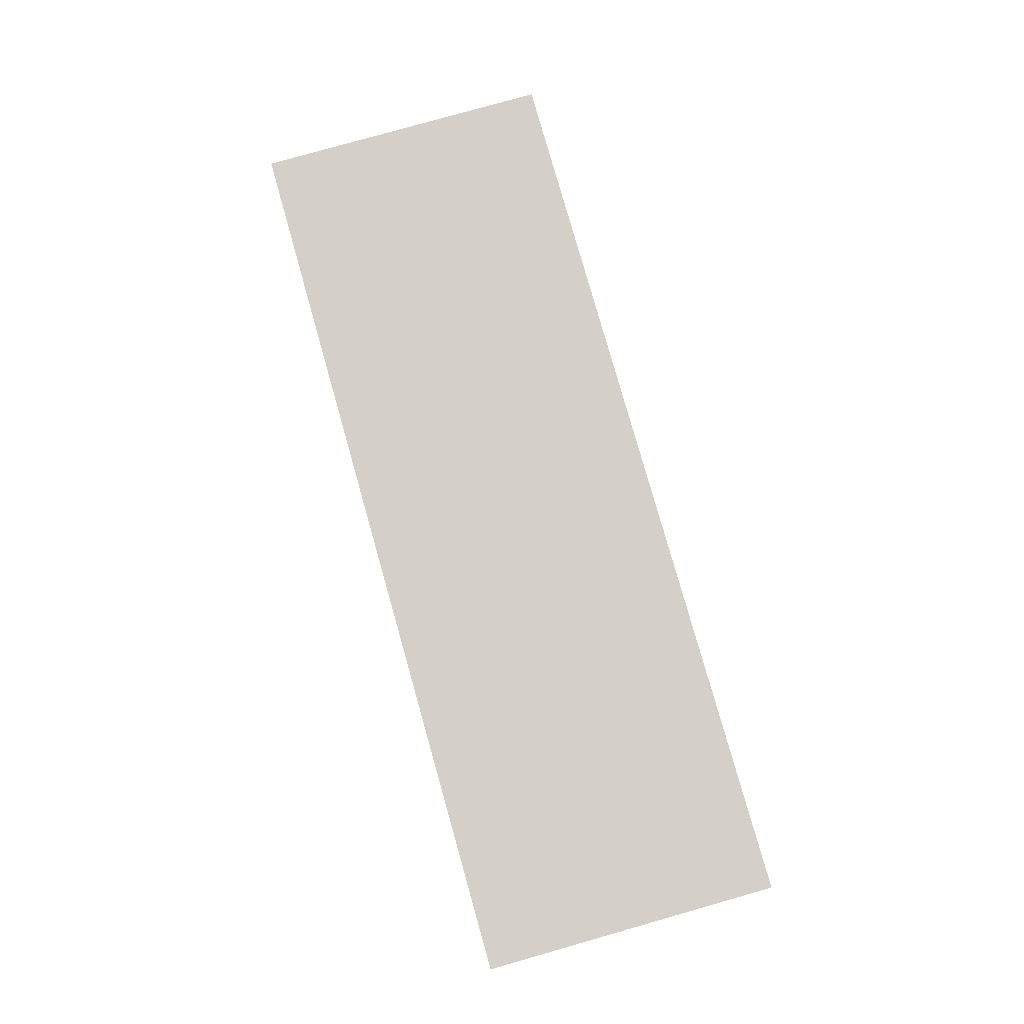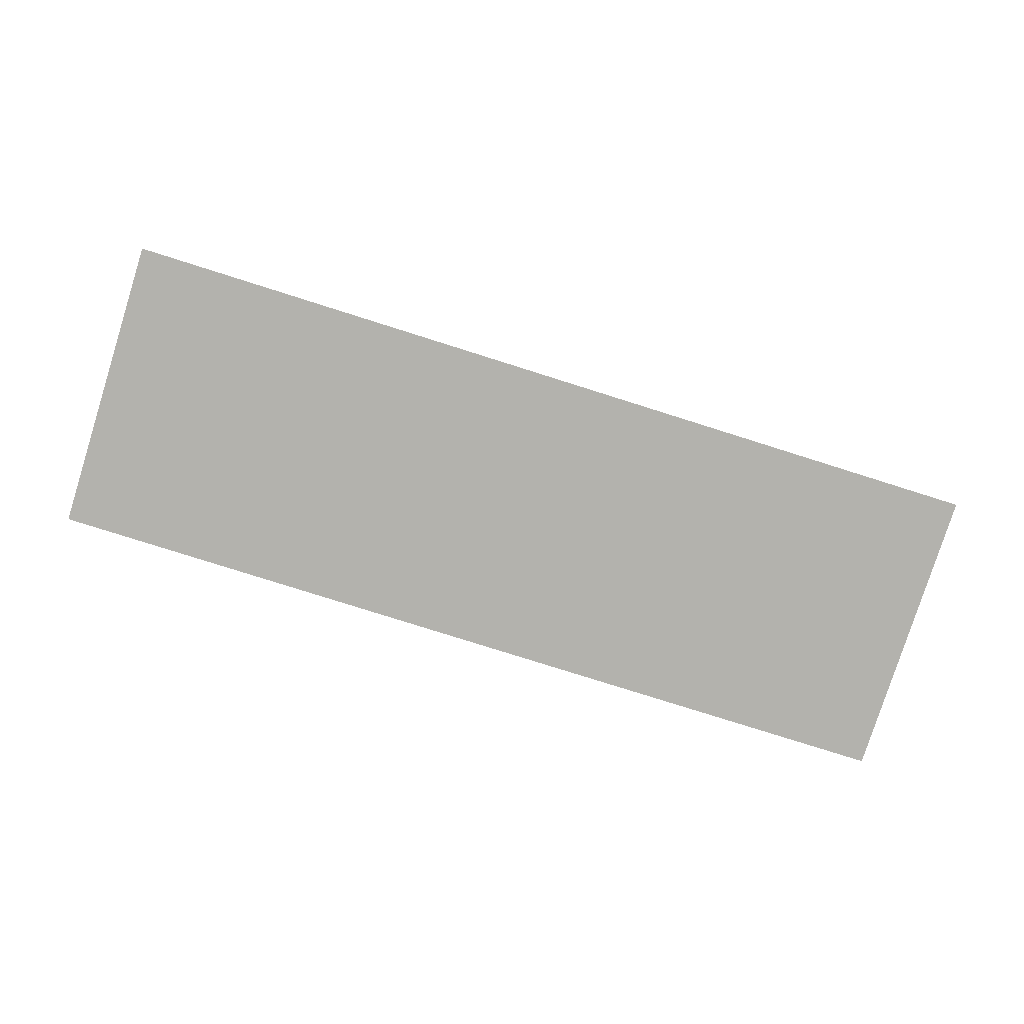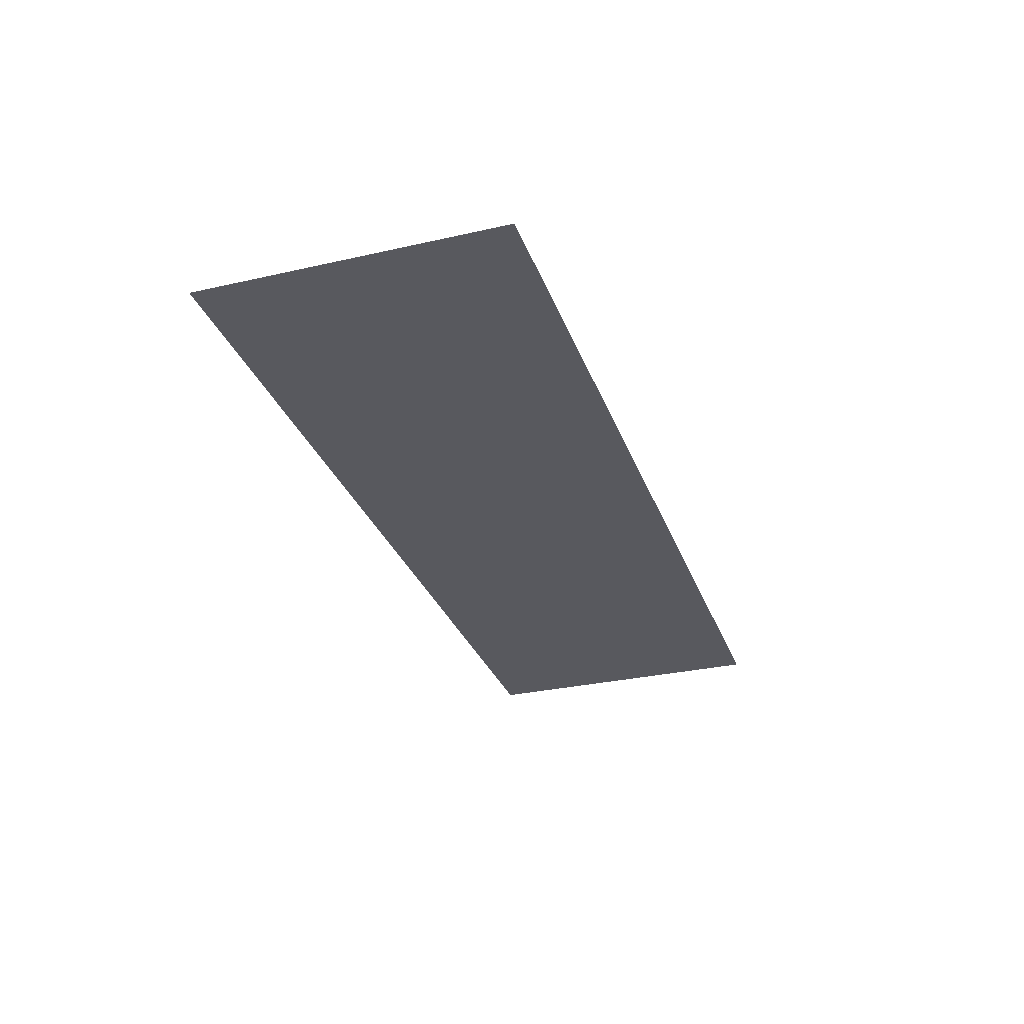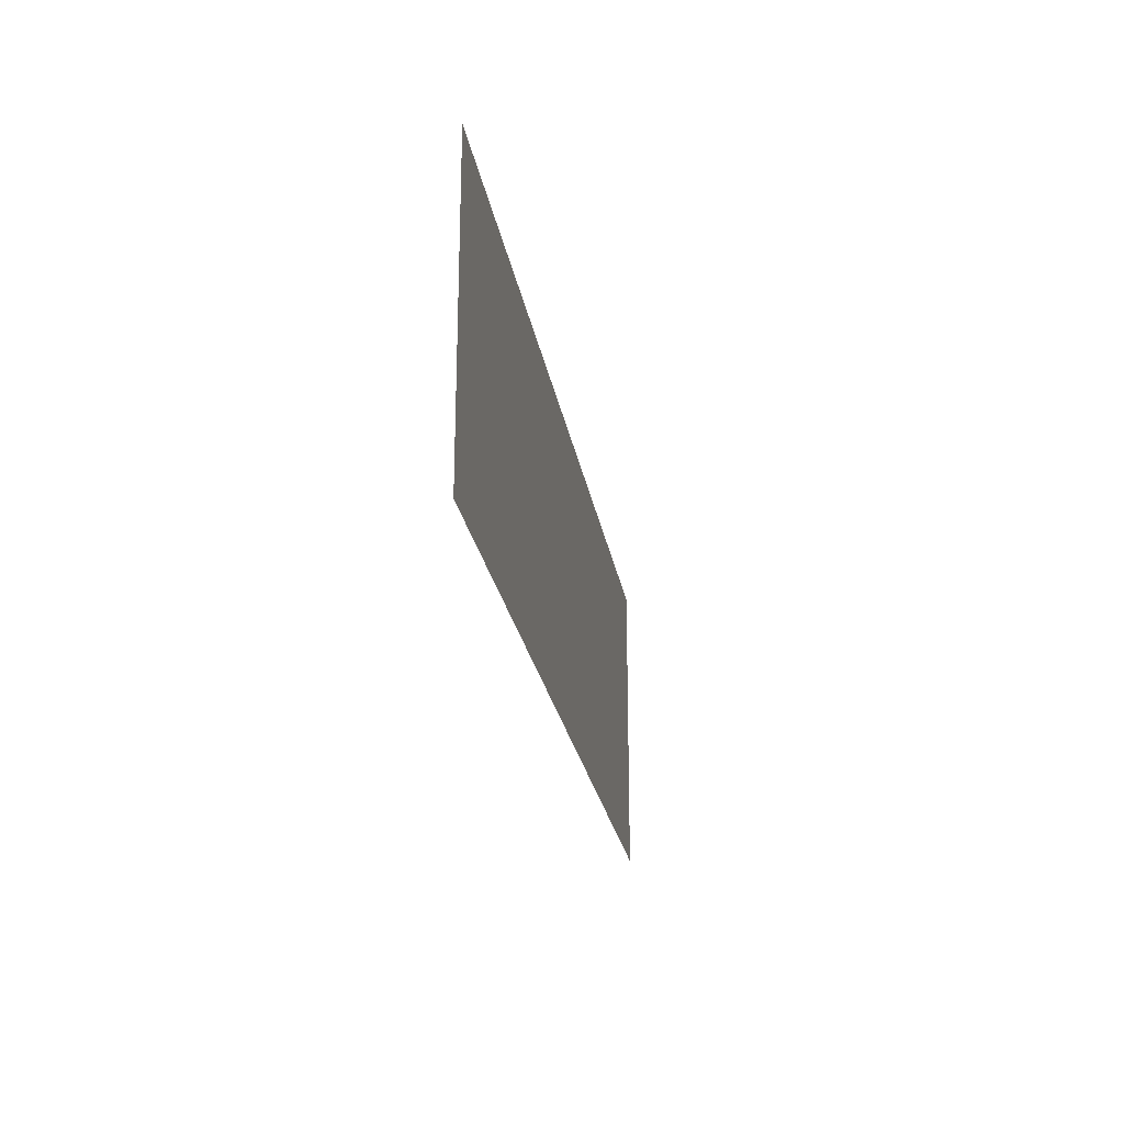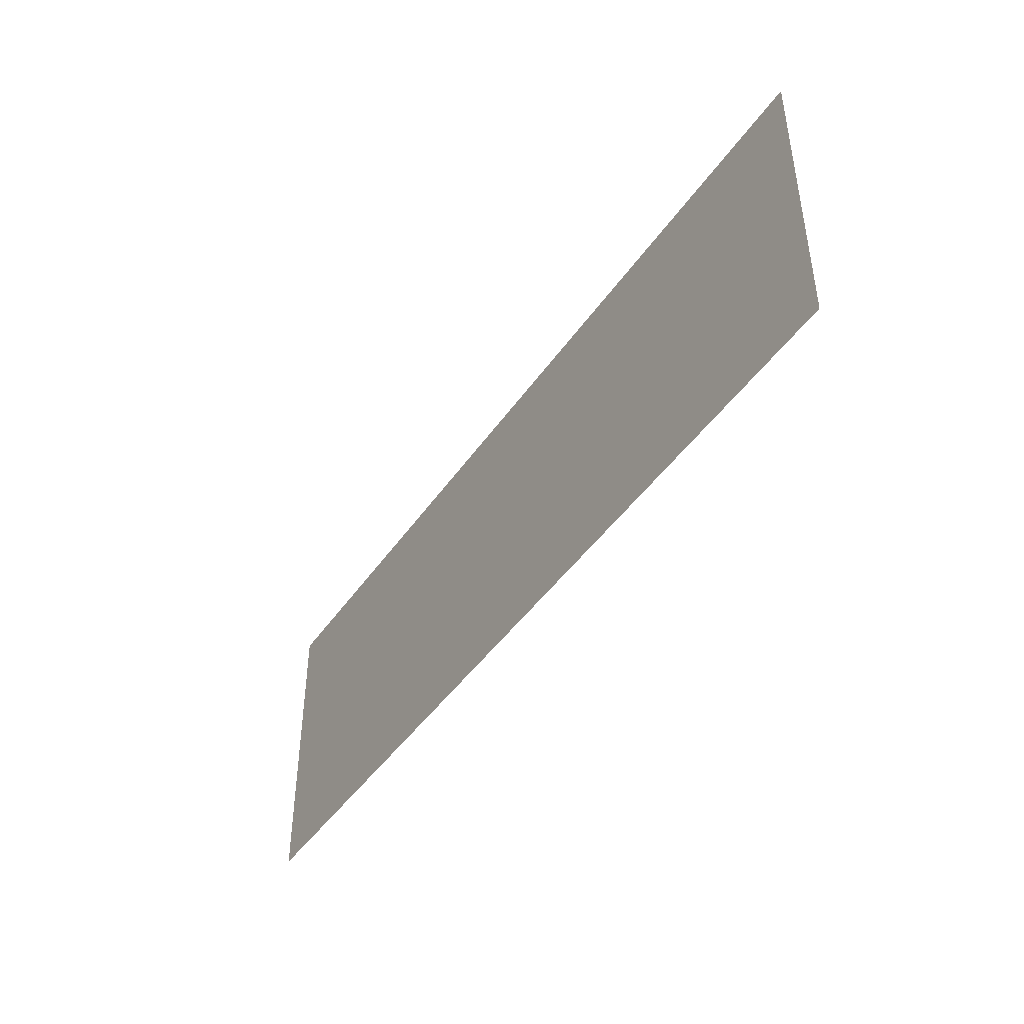
<metadata>
{"format":"obj","ext":"obj","renderer":"f3d","projection":"perspective","resolution":1024,"background":"white","views":[{"elev":79.9,"azim":-105.8,"up":"+Z"},{"elev":-79.4,"azim":162.5,"up":"+Z"},{"elev":-30.3,"azim":-71.8,"up":"+Z"},{"elev":-23.8,"azim":99.2,"up":"+Y"},{"elev":-44.1,"azim":-122.0,"up":"+Y"}]}
</metadata>
<code>
g pb_Mesh192012
v -12 0 -4
v 0 0 -4
v -12 4 -4
v 0 4 -4
g pb_Mesh192012_0
g pb_Mesh192012_1
f 3 2 1
f 3 4 2

</code>
